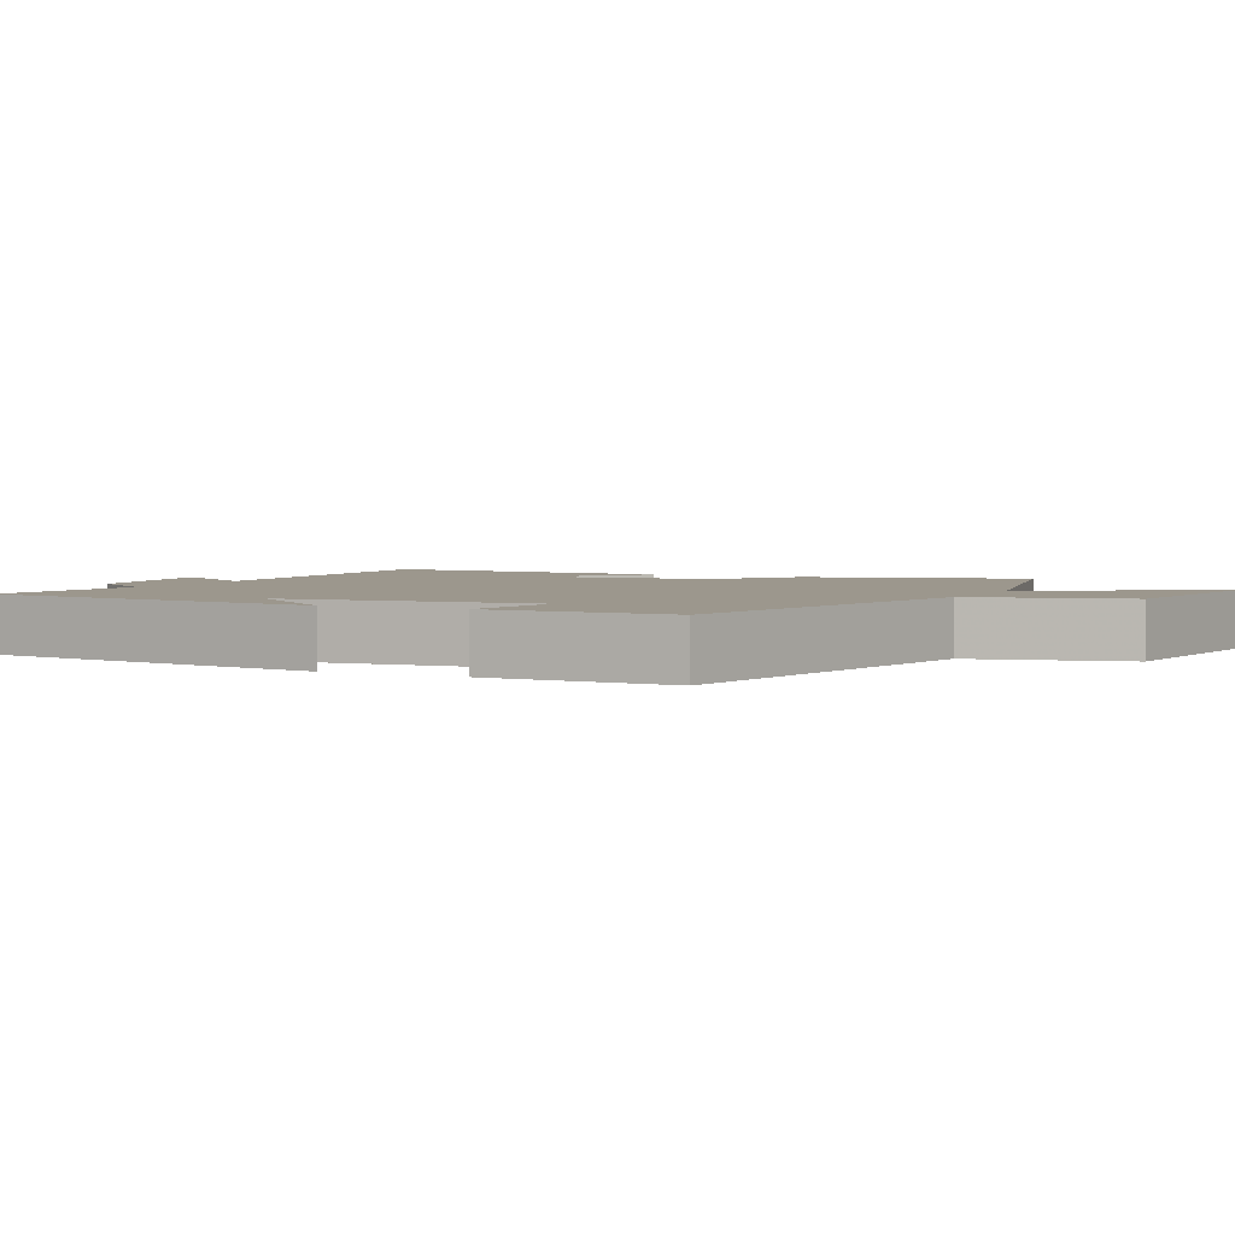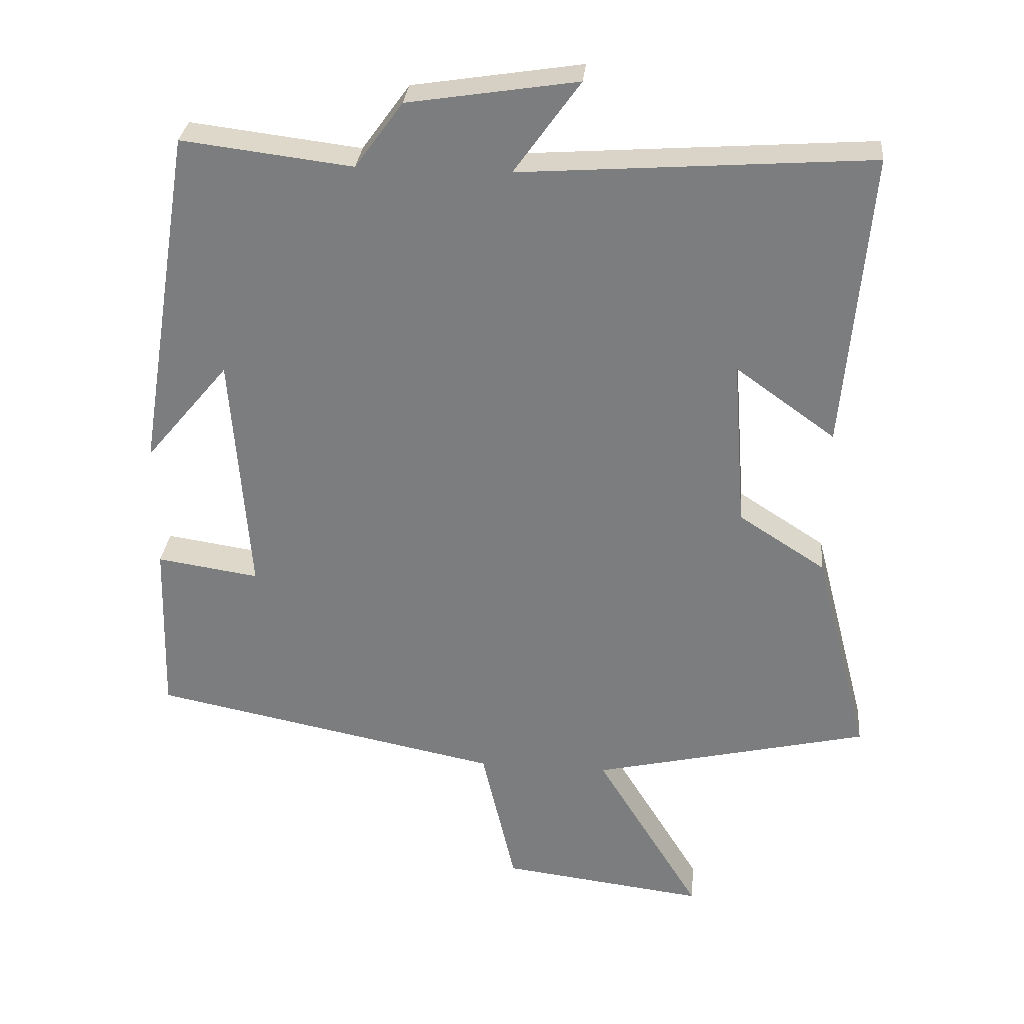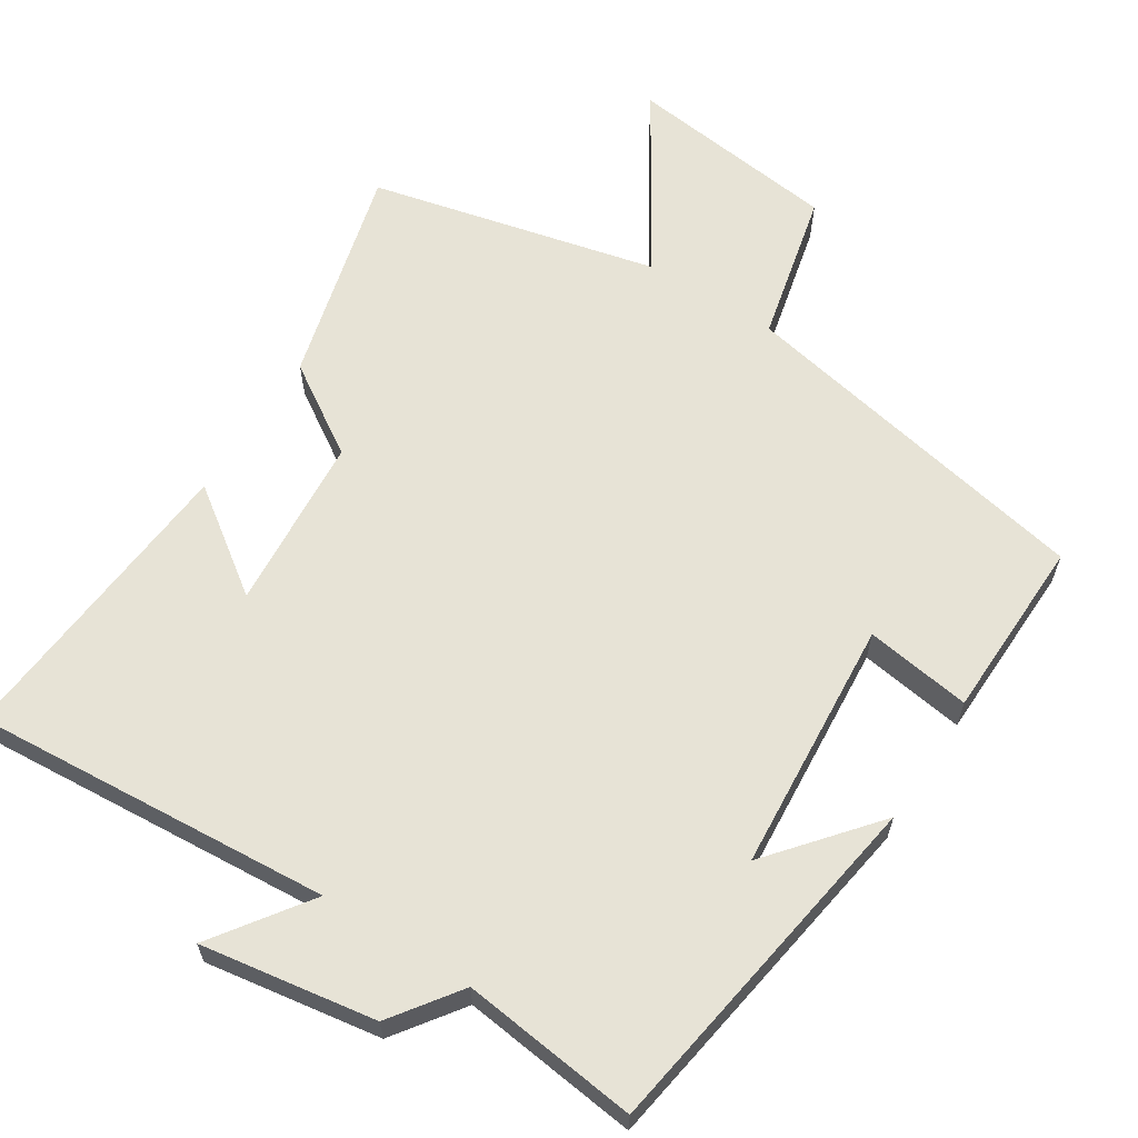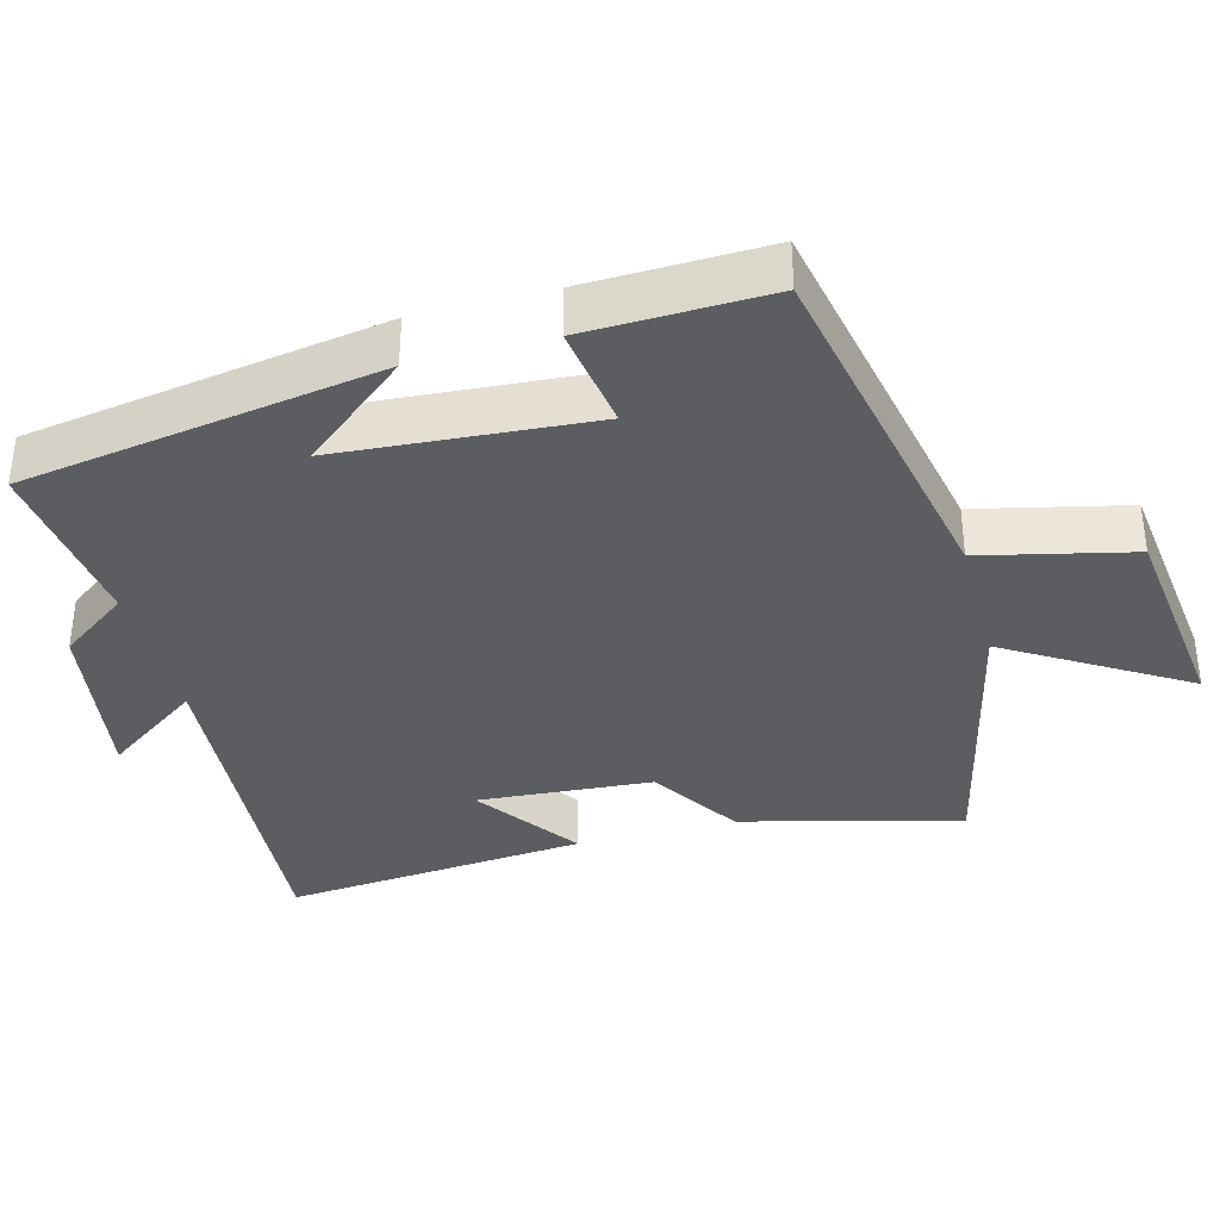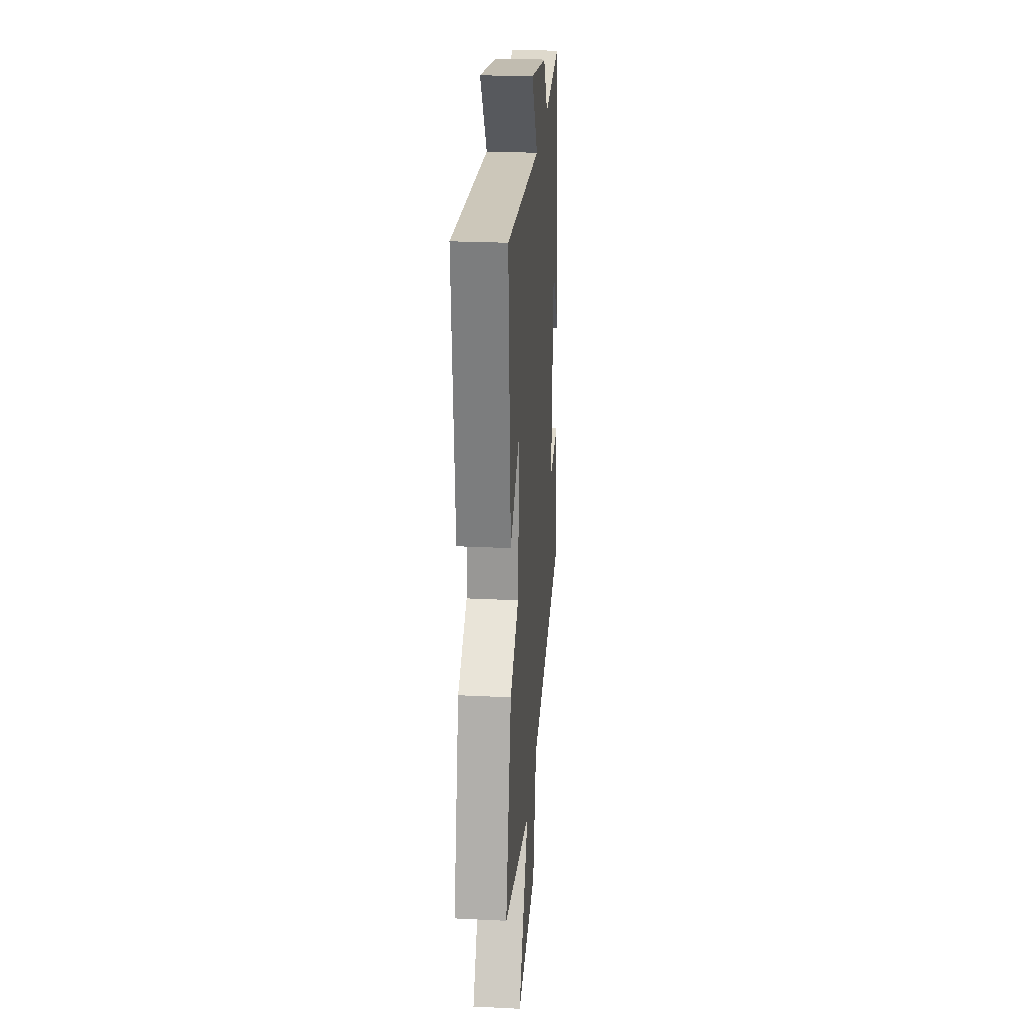
<metadata>
{"format":"obj","ext":"obj","renderer":"f3d","projection":"perspective","resolution":1024,"background":"white","views":[{"elev":2.9,"azim":116.0,"up":"+Y"},{"elev":30.3,"azim":-174.7,"up":"+Z"},{"elev":62.7,"azim":32.4,"up":"+Y"},{"elev":-36.2,"azim":105.0,"up":"+Y"},{"elev":25.4,"azim":-85.5,"up":"+Z"}]}
</metadata>
<code>
v 0.507 0.07 -0.4
v 0.007 0.07 -0.5
v -0.041 0.07 -0.708
v -0.333 0.07 -0.744
v -0.183 0.07 -0.5
v -0.578 0.07 -0.408
v -0.5 0.07 -0.106
v -0.376 0.07 -0.026
v -0.358 0.07 0.216
v -0.5 0.07 0.114
v -0.537 0.07 0.536
v -0.039 0.07 0.5
v -0.133 0.07 0.632
v 0.109 0.07 0.594
v 0.177 0.07 0.5
v 0.421 0.07 0.53
v 0.5 0.07 0.036
v 0.38 0.07 0.18
v 0.354 0.07 -0.17
v 0.5 0.07 -0.148
v 0.507 0 -0.4
v 0.007 0 -0.5
v -0.041 0 -0.708
v -0.333 0 -0.744
v -0.183 0 -0.5
v -0.578 0 -0.408
v -0.5 0 -0.106
v -0.376 0 -0.026
v -0.358 0 0.216
v -0.5 0 0.114
v -0.537 0 0.536
v -0.039 0 0.5
v -0.133 0 0.632
v 0.109 0 0.594
v 0.177 0 0.5
v 0.421 0 0.53
v 0.5 0 0.036
v 0.38 0 0.18
v 0.354 0 -0.17
v 0.5 0 -0.148
f 19 20 1 2
f 18 19 2
f 15 16 17 18
f 15 18 2
f 12 13 14 15
f 12 15 2 3
f 9 10 11 12
f 8 9 12 3
f 5 6 7 8
f 5 8 3
f 3 4 5
f 22 21 40 39
f 22 39 38
f 38 37 36 35
f 22 38 35
f 35 34 33 32
f 23 22 35 32
f 32 31 30 29
f 23 32 29 28
f 28 27 26 25
f 23 28 25
f 25 24 23
f 1 21 22 2
f 2 22 23 3
f 3 23 24 4
f 4 24 25 5
f 5 25 26 6
f 6 26 27 7
f 7 27 28 8
f 8 28 29 9
f 9 29 30 10
f 10 30 31 11
f 11 31 32 12
f 12 32 33 13
f 13 33 34 14
f 14 34 35 15
f 15 35 36 16
f 16 36 37 17
f 17 37 38 18
f 18 38 39 19
f 19 39 40 20
f 20 40 21 1

</code>
